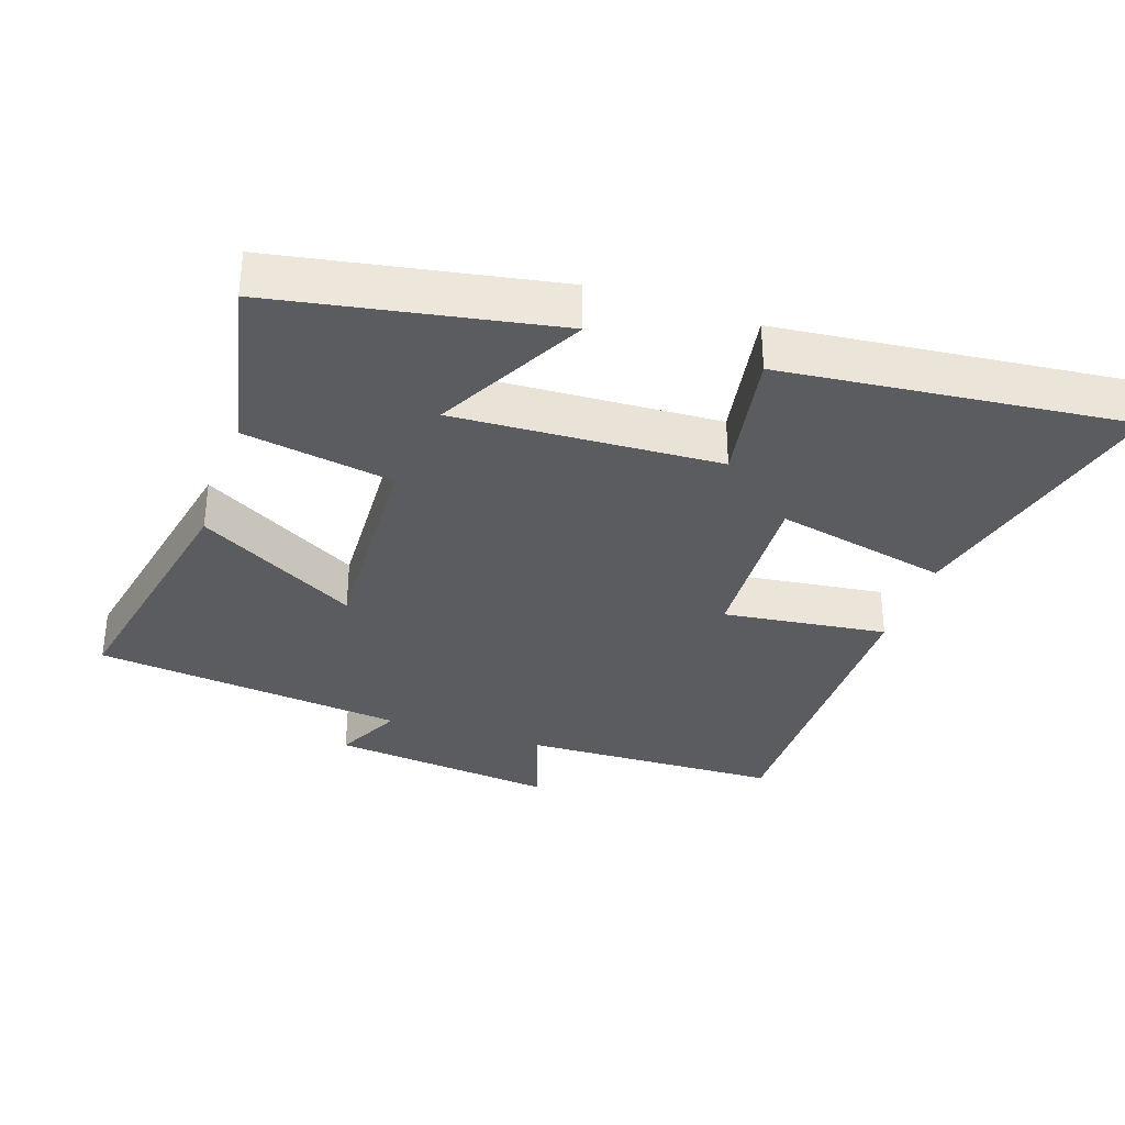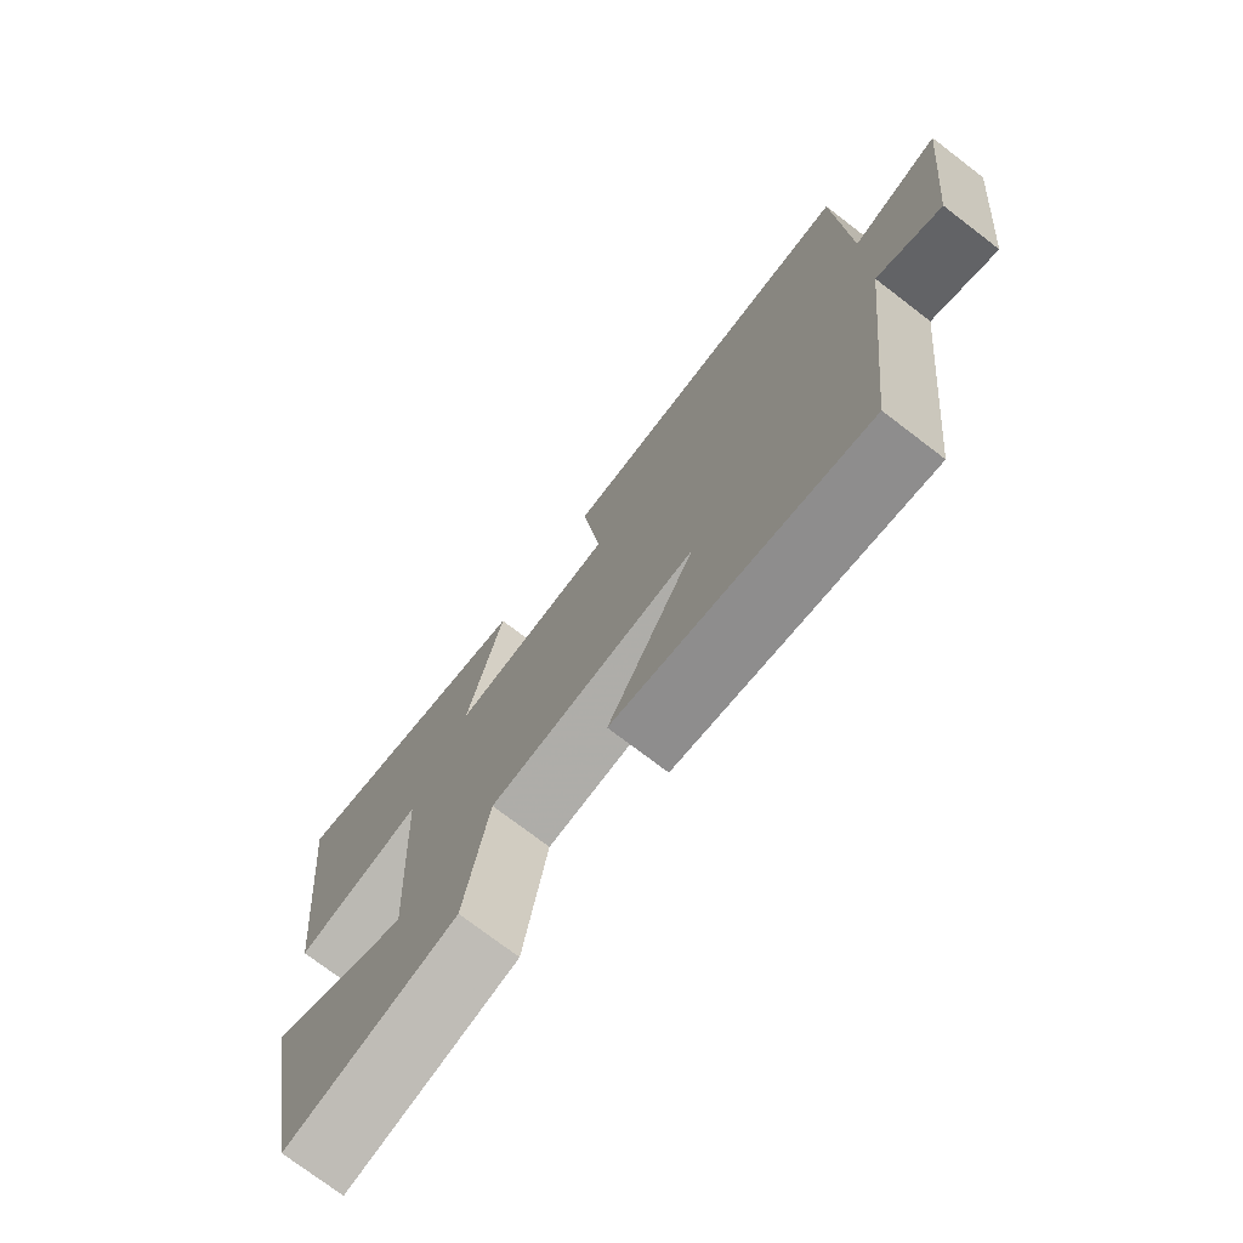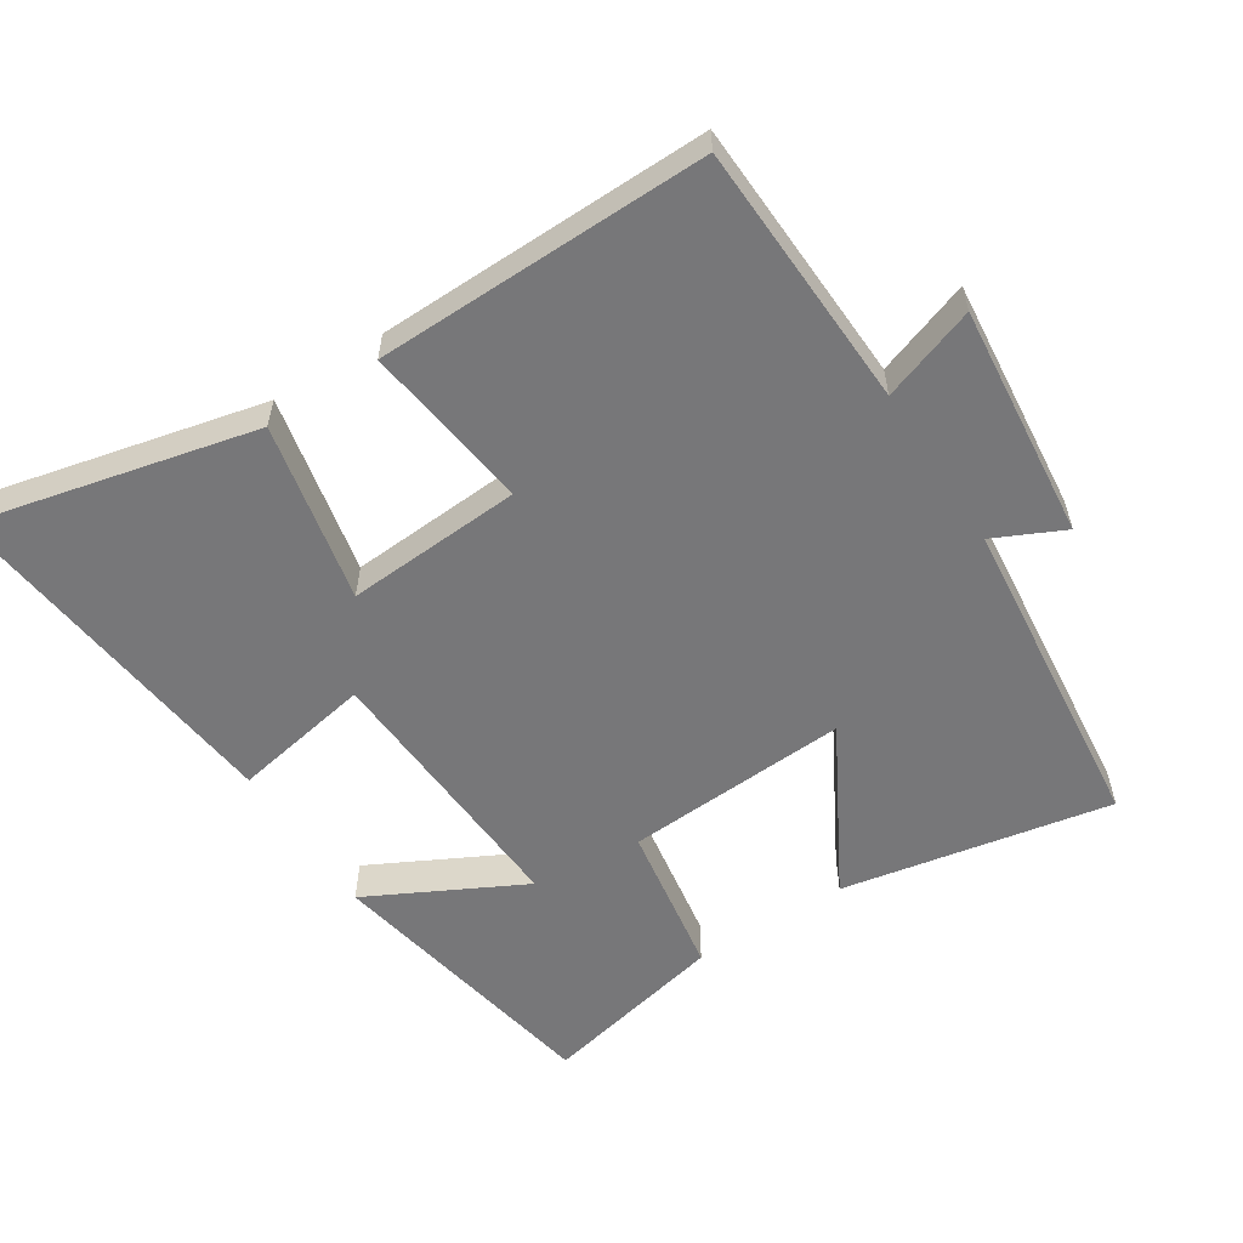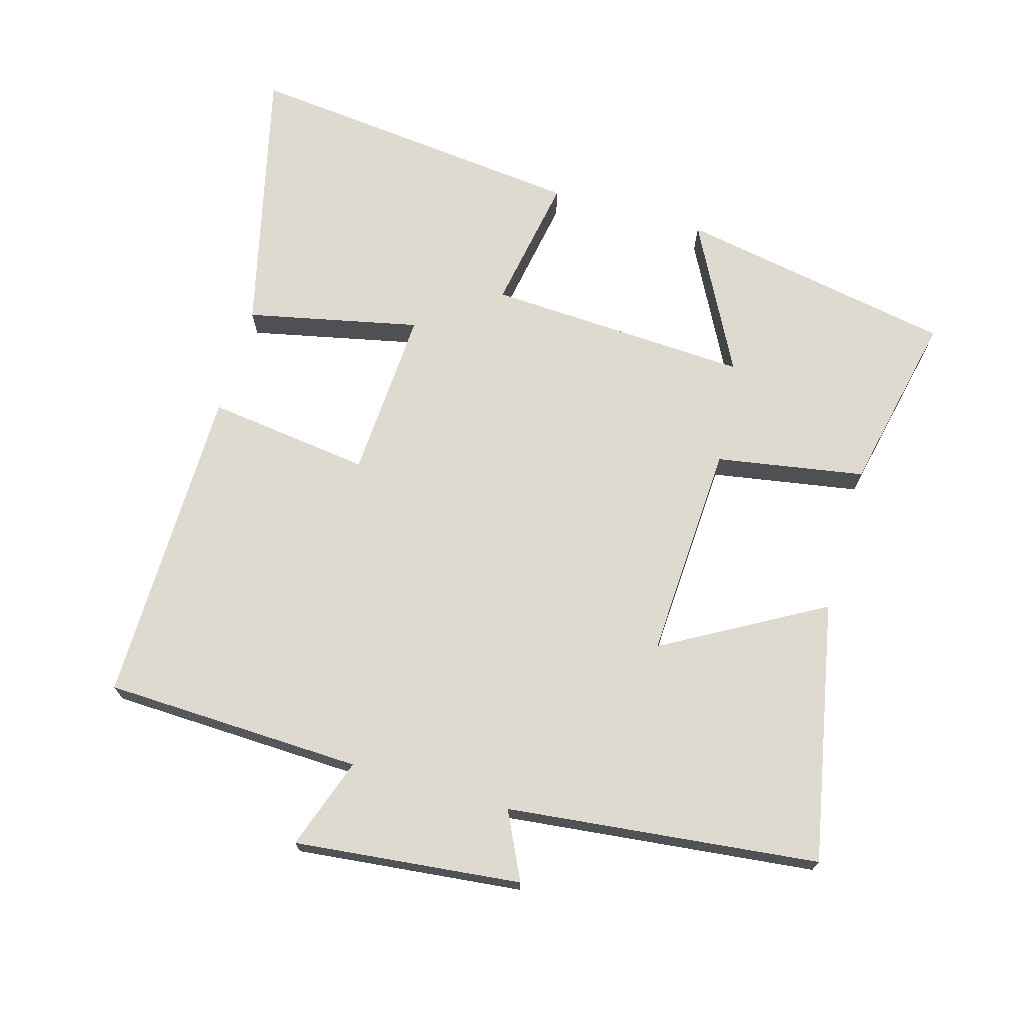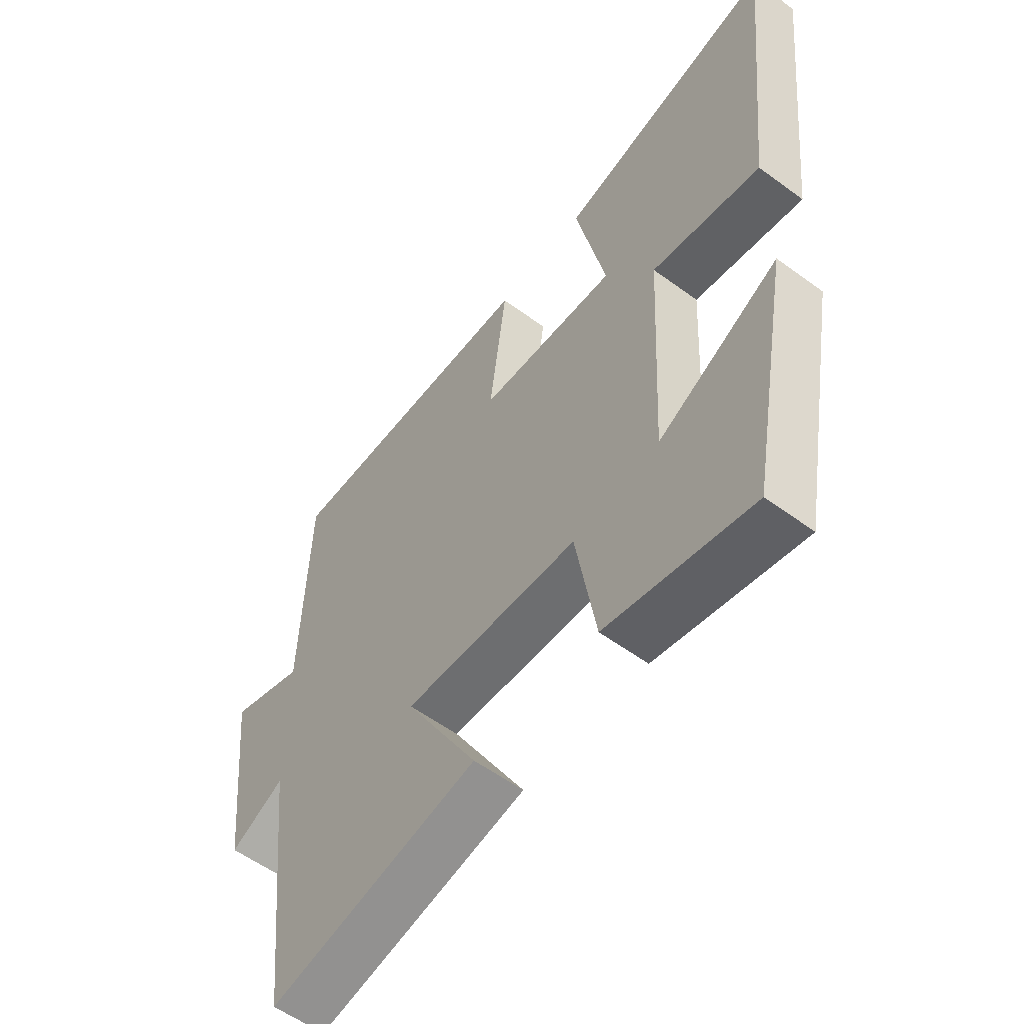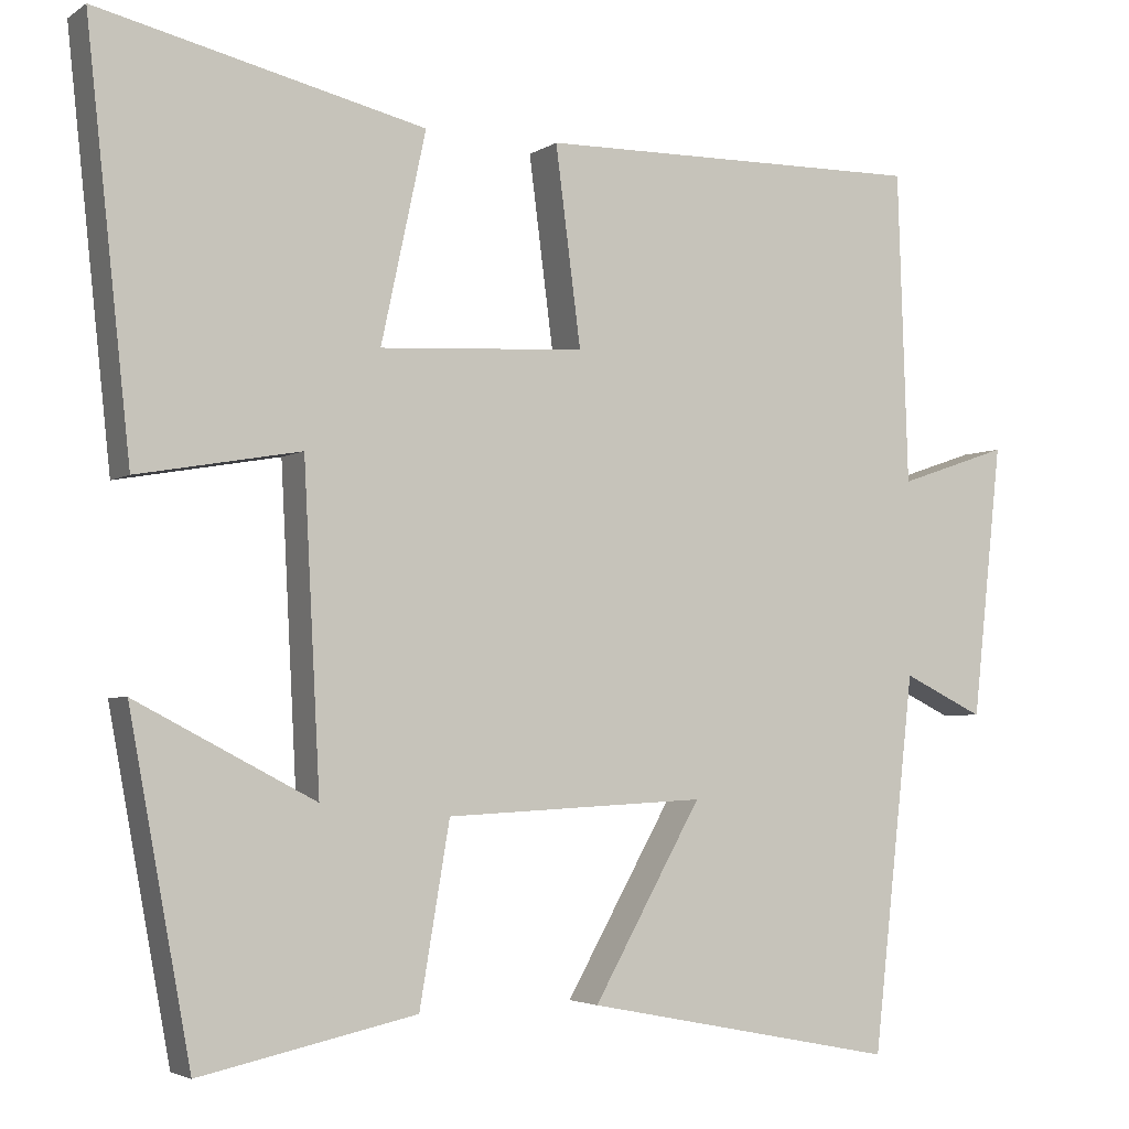
<metadata>
{"format":"obj","ext":"obj","renderer":"f3d","projection":"perspective","resolution":1024,"background":"white","views":[{"elev":-33.7,"azim":-108.9,"up":"+Y"},{"elev":-74.7,"azim":52.6,"up":"+Z"},{"elev":-57.2,"azim":33.1,"up":"+Y"},{"elev":70.9,"azim":106.1,"up":"+Y"},{"elev":-56.7,"azim":-127.5,"up":"+Z"},{"elev":-3.6,"azim":-26.9,"up":"+Z"}]}
</metadata>
<code>
v -0.425 0.07 -0.557
v -0.5 0.07 -0.149
v -0.28 0.07 -0.264
v -0.3 0.07 0.124
v -0.5 0.07 0.089
v -0.554 0.07 0.596
v -0.154 0.07 0.5
v -0.209 0.07 0.245
v 0.043 0.07 0.259
v 0.012 0.07 0.5
v 0.487 0.07 0.505
v 0.5 0.07 0.124
v 0.635 0.07 0.17
v 0.599 0.07 -0.164
v 0.5 0.07 -0.116
v 0.449 0.07 -0.576
v 0.065 0.07 -0.5
v 0.198 0.07 -0.265
v -0.122 0.07 -0.281
v -0.159 0.07 -0.5
v -0.425 0 -0.557
v -0.5 0 -0.149
v -0.28 0 -0.264
v -0.3 0 0.124
v -0.5 0 0.089
v -0.554 0 0.596
v -0.154 0 0.5
v -0.209 0 0.245
v 0.043 0 0.259
v 0.012 0 0.5
v 0.487 0 0.505
v 0.5 0 0.124
v 0.635 0 0.17
v 0.599 0 -0.164
v 0.5 0 -0.116
v 0.449 0 -0.576
v 0.065 0 -0.5
v 0.198 0 -0.265
v -0.122 0 -0.281
v -0.159 0 -0.5
f 19 20 1
f 15 16 17 18
f 15 18 19
f 12 13 14 15
f 11 12 15
f 10 11 15
f 9 10 15
f 8 9 15 19
f 6 7 8
f 5 6 8
f 4 5 8
f 3 4 8 19
f 1 2 3
f 1 3 19
f 21 40 39
f 38 37 36 35
f 39 38 35
f 35 34 33 32
f 35 32 31
f 35 31 30
f 35 30 29
f 39 35 29 28
f 28 27 26
f 28 26 25
f 28 25 24
f 39 28 24 23
f 23 22 21
f 39 23 21
f 1 21 22 2
f 2 22 23 3
f 3 23 24 4
f 4 24 25 5
f 5 25 26 6
f 6 26 27 7
f 7 27 28 8
f 8 28 29 9
f 9 29 30 10
f 10 30 31 11
f 11 31 32 12
f 12 32 33 13
f 13 33 34 14
f 14 34 35 15
f 15 35 36 16
f 16 36 37 17
f 17 37 38 18
f 18 38 39 19
f 19 39 40 20
f 20 40 21 1

</code>
